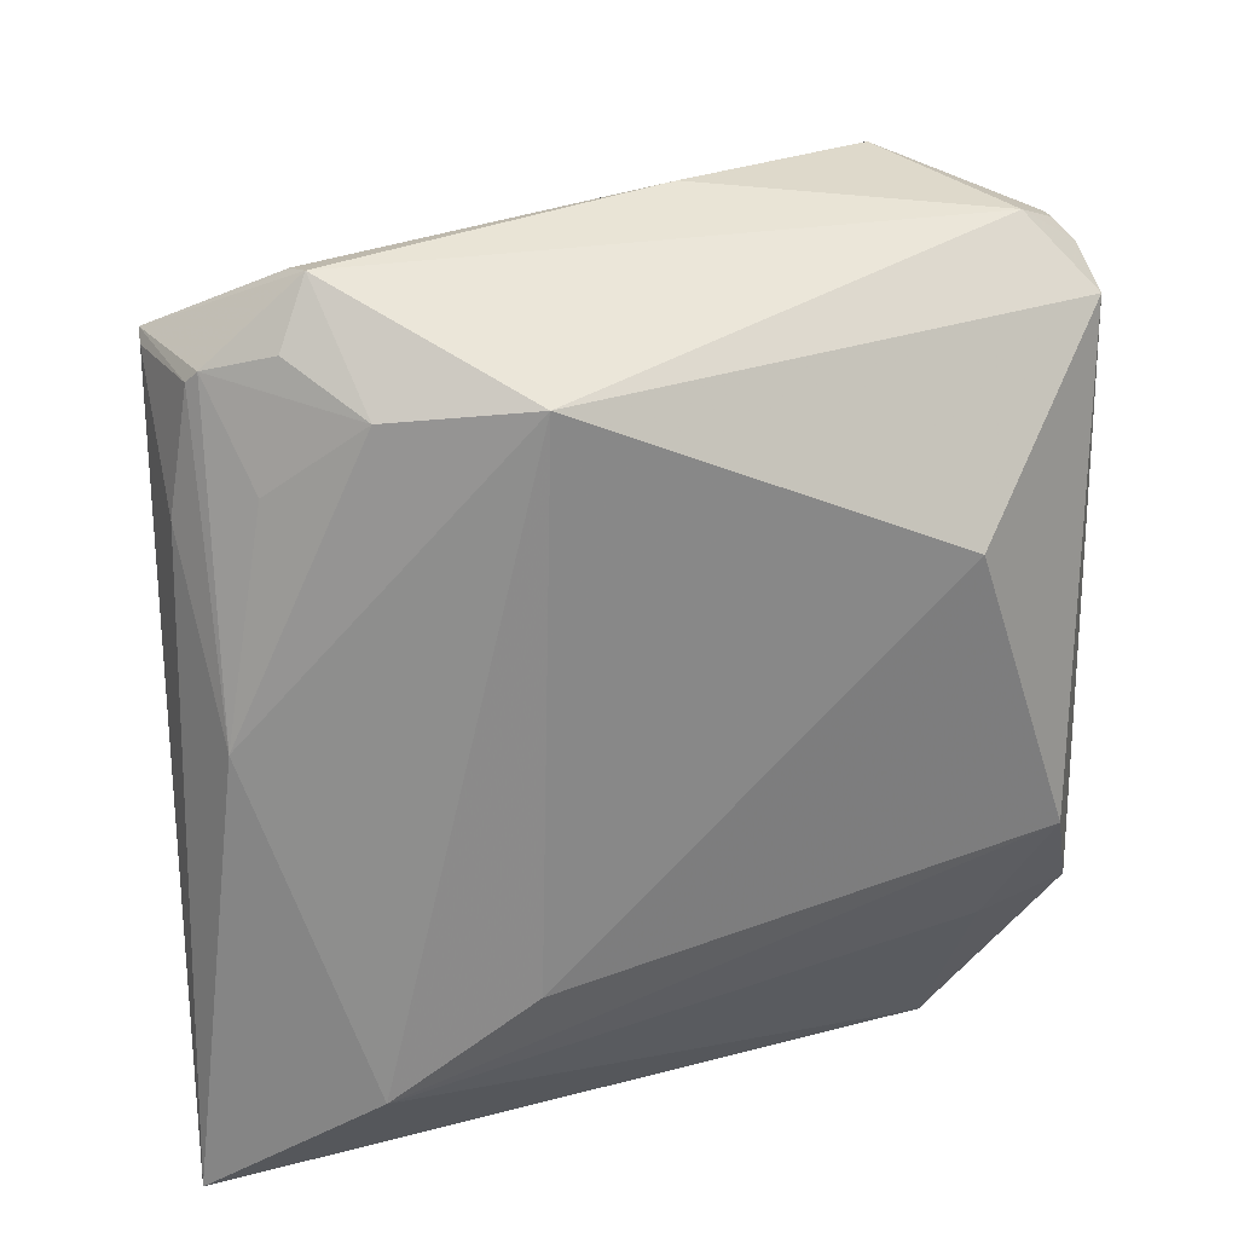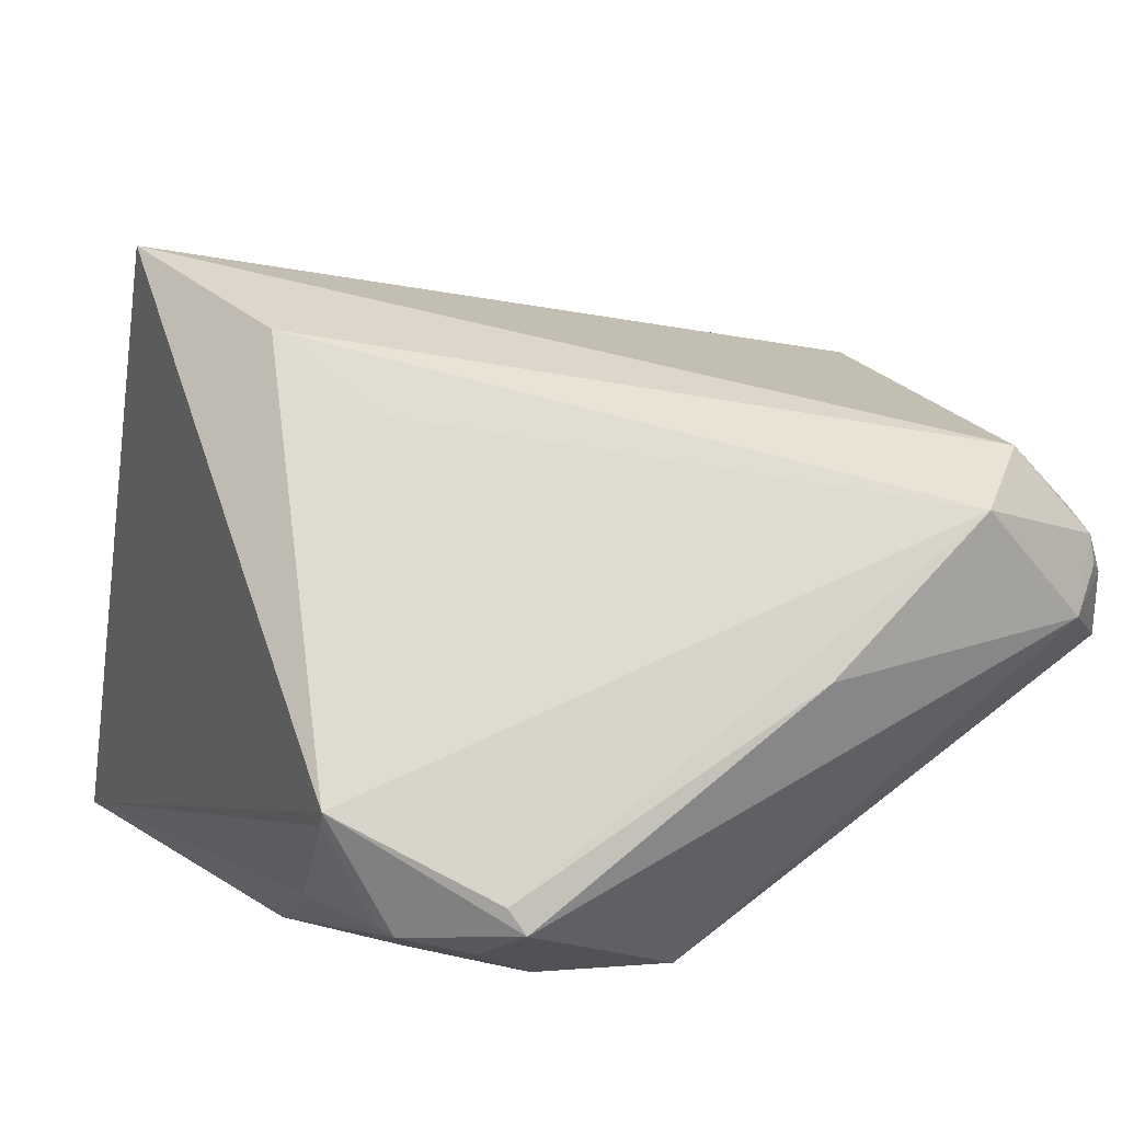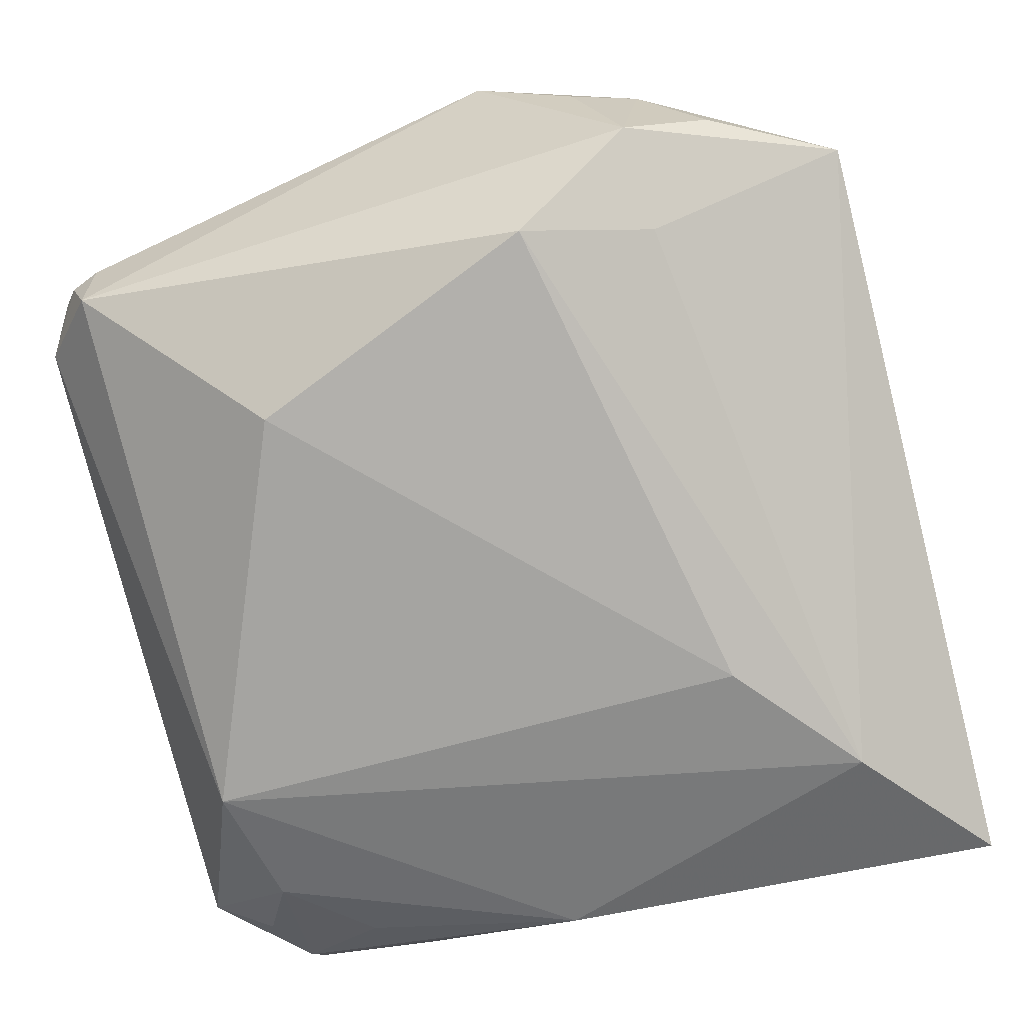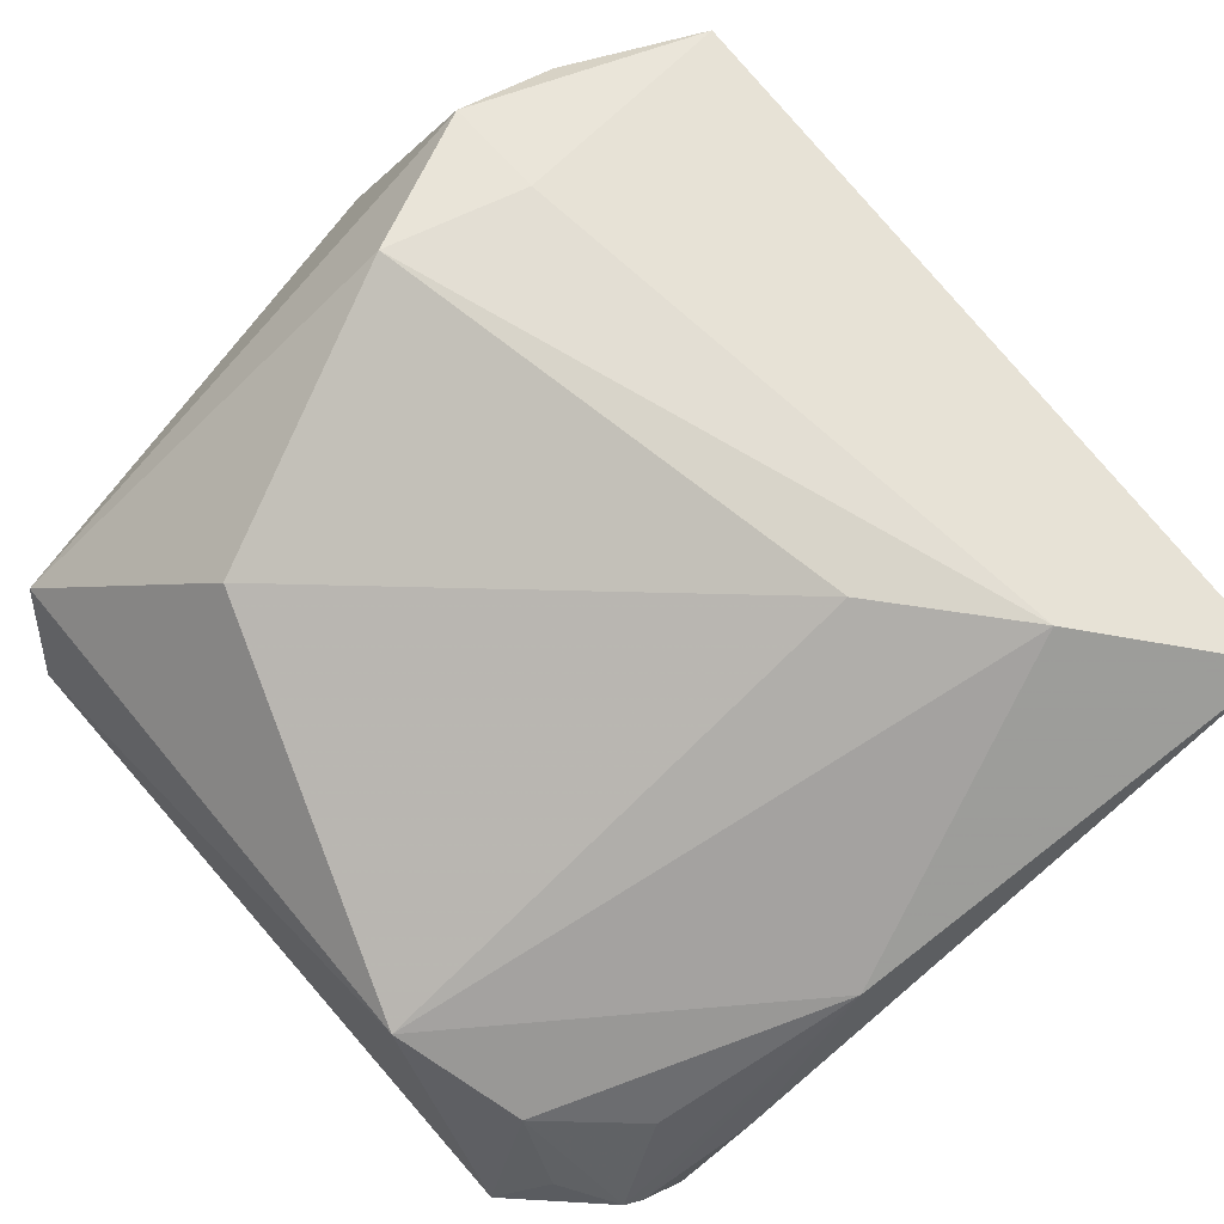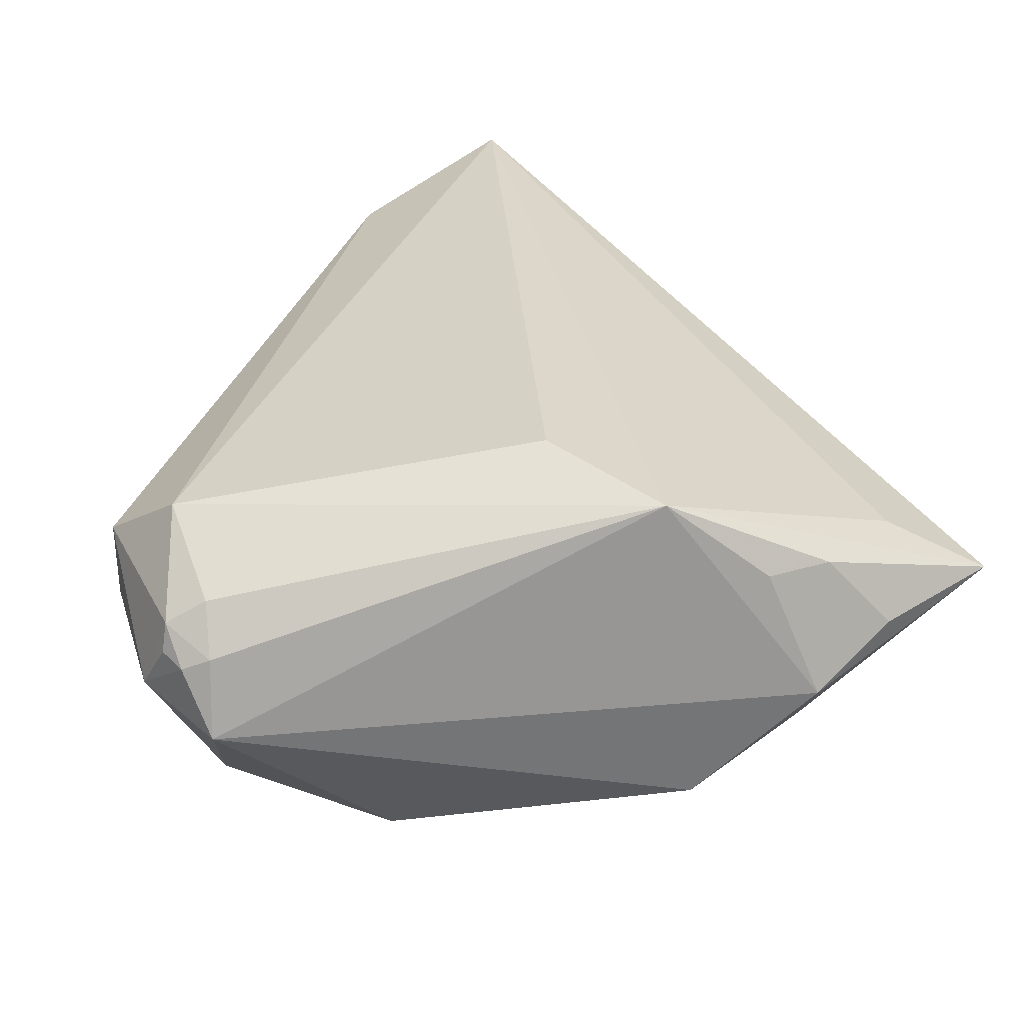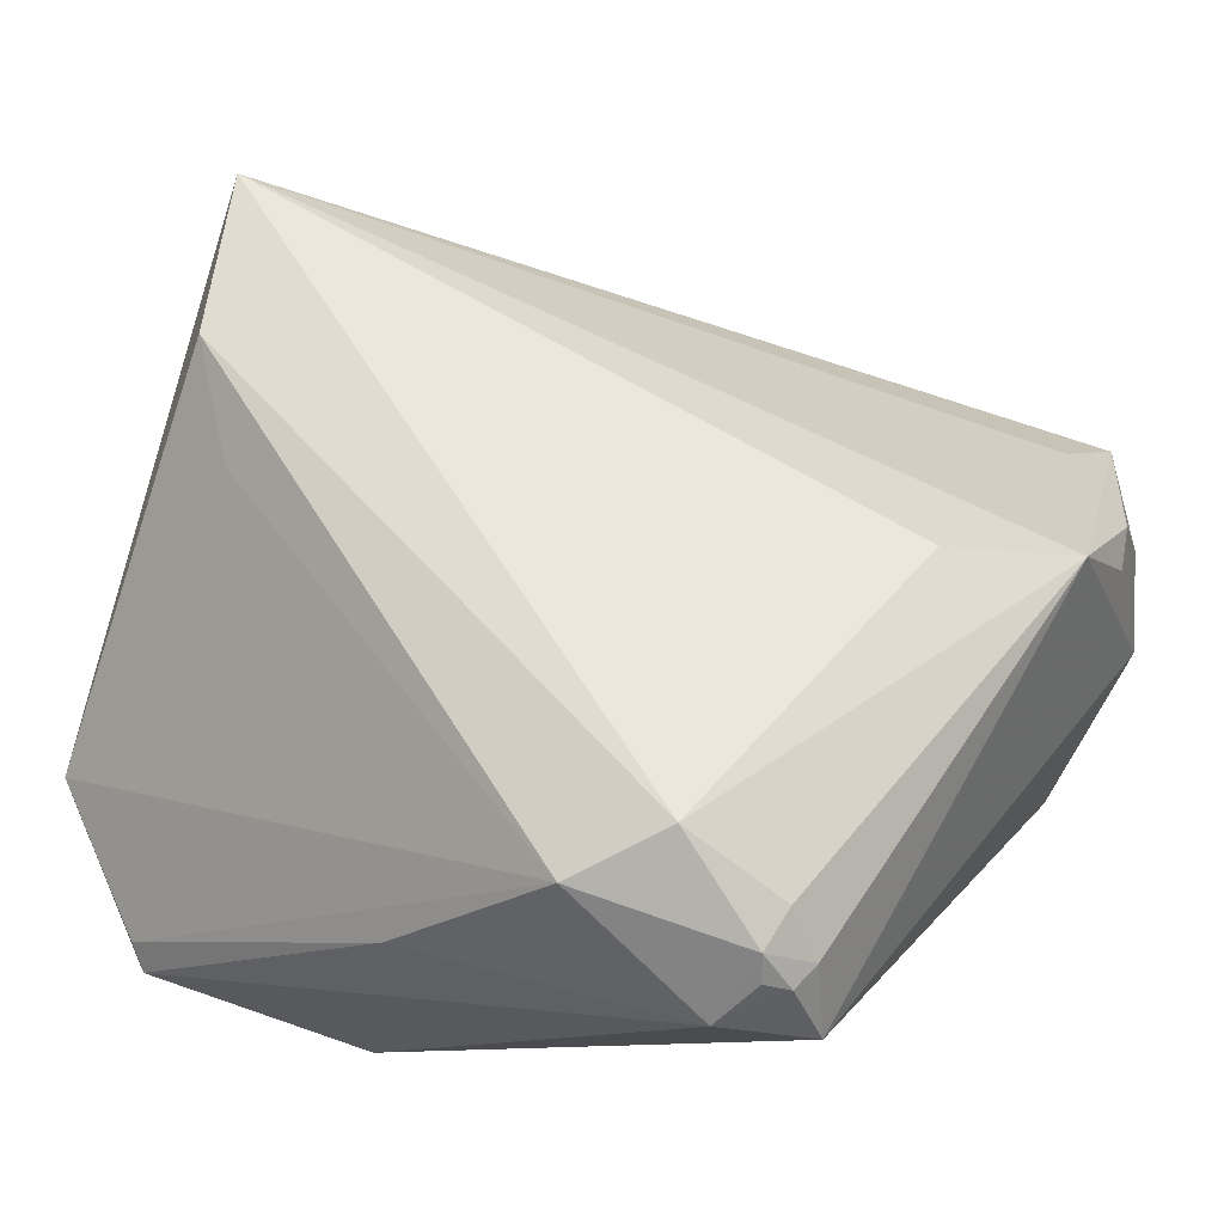
<metadata>
{"format":"obj","ext":"obj","renderer":"f3d","projection":"perspective","resolution":1024,"background":"white","views":[{"elev":-64.8,"azim":87.7,"up":"+Z"},{"elev":8.6,"azim":60.7,"up":"+Z"},{"elev":-57.7,"azim":-164.8,"up":"+Z"},{"elev":-72.7,"azim":-135.6,"up":"+Z"},{"elev":21.4,"azim":171.0,"up":"+Z"},{"elev":36.3,"azim":120.1,"up":"+Z"}]}
</metadata>
<code>
v 0.03763 0.03488 0.004924
v 0.01859 -0.02774 0.01713
v 0.01131 -0.03517 0.02445
v -0.004142 -0.04164 0.03137
v 0.03889 -0.02686 -0.0217
v 0.02988 -0.03949 -0.01521
v -0.0112 0.03872 -0.01435
v 0.03396 0.03863 -0.005406
v -0.01744 0.04115 0.008495
v 0.03385 0.03784 0.002193
v 0.03367 -0.02714 -0.02698
v -0.02371 0.0391 0.008697
v 0.02983 -0.01979 -0.03069
v 0.03173 -0.00639 -0.03137
v 0.01851 -0.03606 -0.0242
v 0.02266 -0.02855 -0.02889
v 0.03146 -0.03359 -0.02514
v 0.0421 0.01964 0.008613
v 0.0421 0.003012 -0.005228
v -0.03688 -0.02266 -0.007796
v -0.0331 0.0006139 0.008238
v -0.04167 -0.03415 -0.02916
v -0.03096 -0.01823 -0.03137
v -0.0421 0.03068 0.003535
v -0.02079 -0.005491 -0.03009
v 0.03956 -0.02537 -0.02416
v 0.03991 0.03182 -0.002273
v 0.03644 0.03704 0.00111
v -0.03022 0.03806 0.001729
v -0.007547 0.04125 0.01612
v 0.001607 -0.03091 -0.03137
v -0.02321 0.03324 -0.009574
v -0.03214 0.02976 0.008604
v 0.03023 -0.03466 -0.02444
v 0.001843 0.03178 0.01956
v 0.03389 0.03535 0.007037
v 0.03802 0.03511 0.00212
v -0.03228 0.006524 0.01014
v 0.03634 0.02681 0.01339
v 0.01661 0.02882 -0.02068
v -0.02245 0.04164 -0.003487
v 0.03086 -0.03978 -0.01377
f 22 24 23
f 20 24 22
f 4 42 3
f 4 33 24
f 22 42 4
f 4 20 22
f 27 14 8
f 26 14 27
f 26 42 17
f 2 18 3
f 3 42 2
f 2 42 18
f 5 42 26
f 18 42 5
f 32 23 24
f 7 23 32
f 40 7 8
f 8 14 40
f 8 7 41
f 41 32 24
f 7 32 41
f 35 4 39
f 3 18 39
f 39 4 3
f 30 4 35
f 33 4 30
f 30 12 24
f 24 33 30
f 35 39 30
f 30 39 36
f 8 41 30
f 24 20 21
f 20 4 21
f 36 39 1
f 18 27 1
f 1 39 18
f 22 23 31
f 23 14 31
f 31 15 22
f 13 14 26
f 13 31 14
f 19 5 26
f 18 5 19
f 26 27 19
f 19 27 18
f 25 14 23
f 25 40 14
f 25 23 7
f 7 40 25
f 24 12 29
f 29 41 24
f 12 41 29
f 8 30 10
f 10 30 36
f 36 1 10
f 9 41 12
f 12 30 9
f 9 30 41
f 38 4 24
f 24 21 38
f 38 21 4
f 37 1 27
f 34 17 42
f 34 31 17
f 15 31 34
f 26 17 11
f 11 13 26
f 17 13 11
f 17 31 16
f 16 13 17
f 31 13 16
f 28 10 1
f 1 37 28
f 8 10 28
f 28 27 8
f 28 37 27
f 6 34 42
f 15 34 6
f 6 42 22
f 22 15 6

</code>
